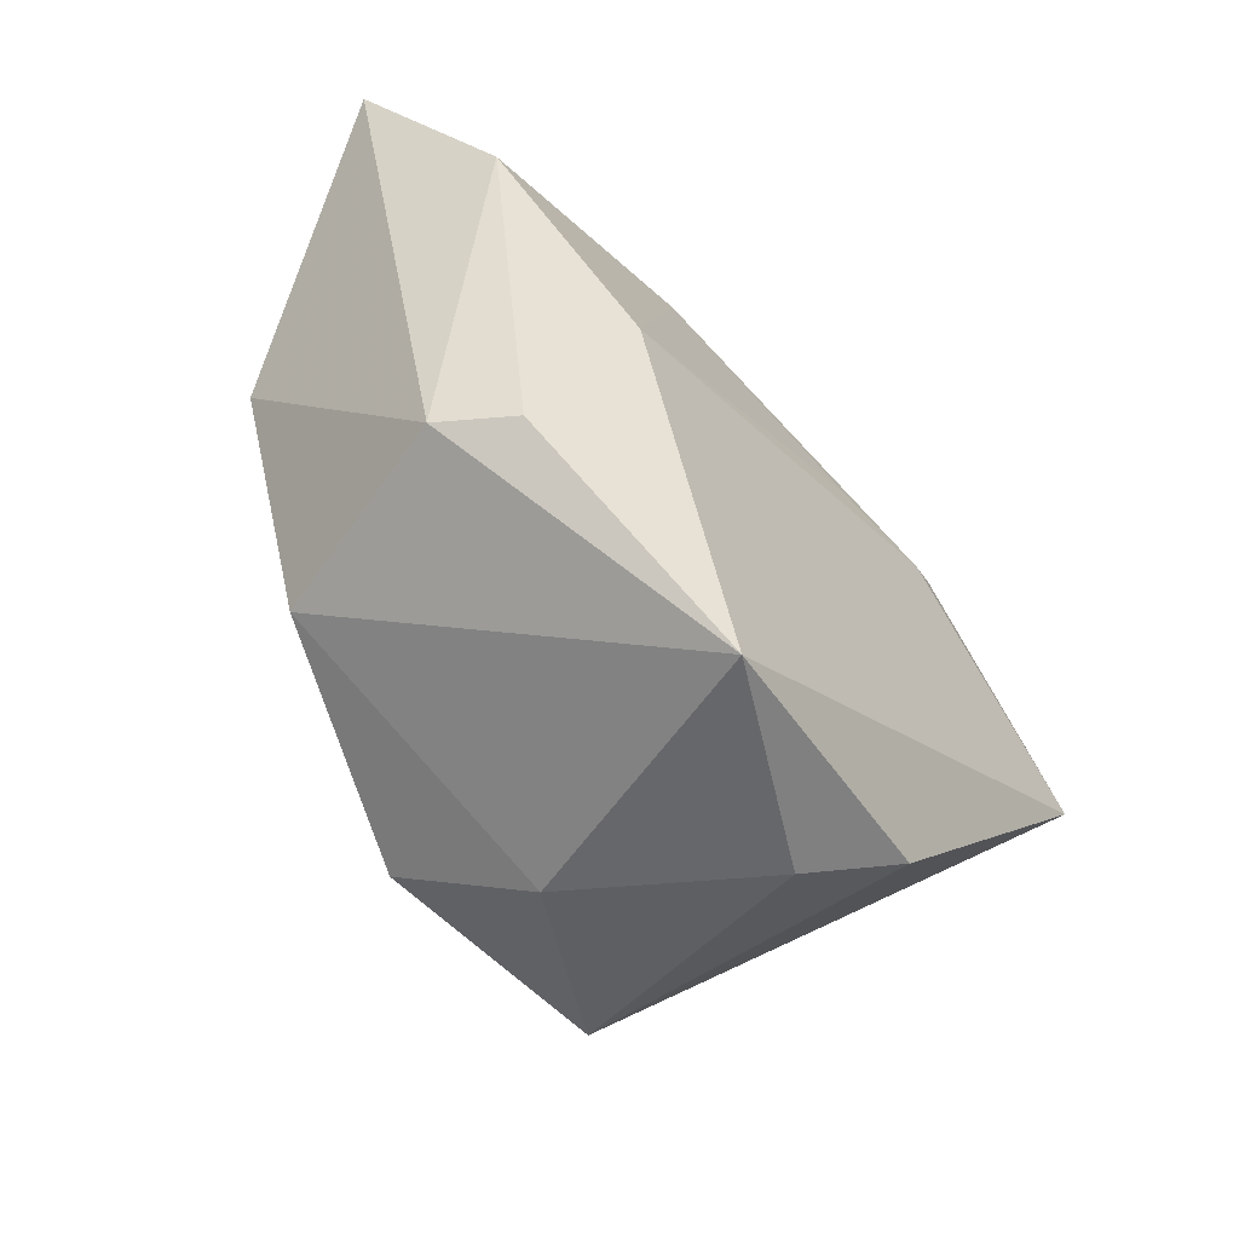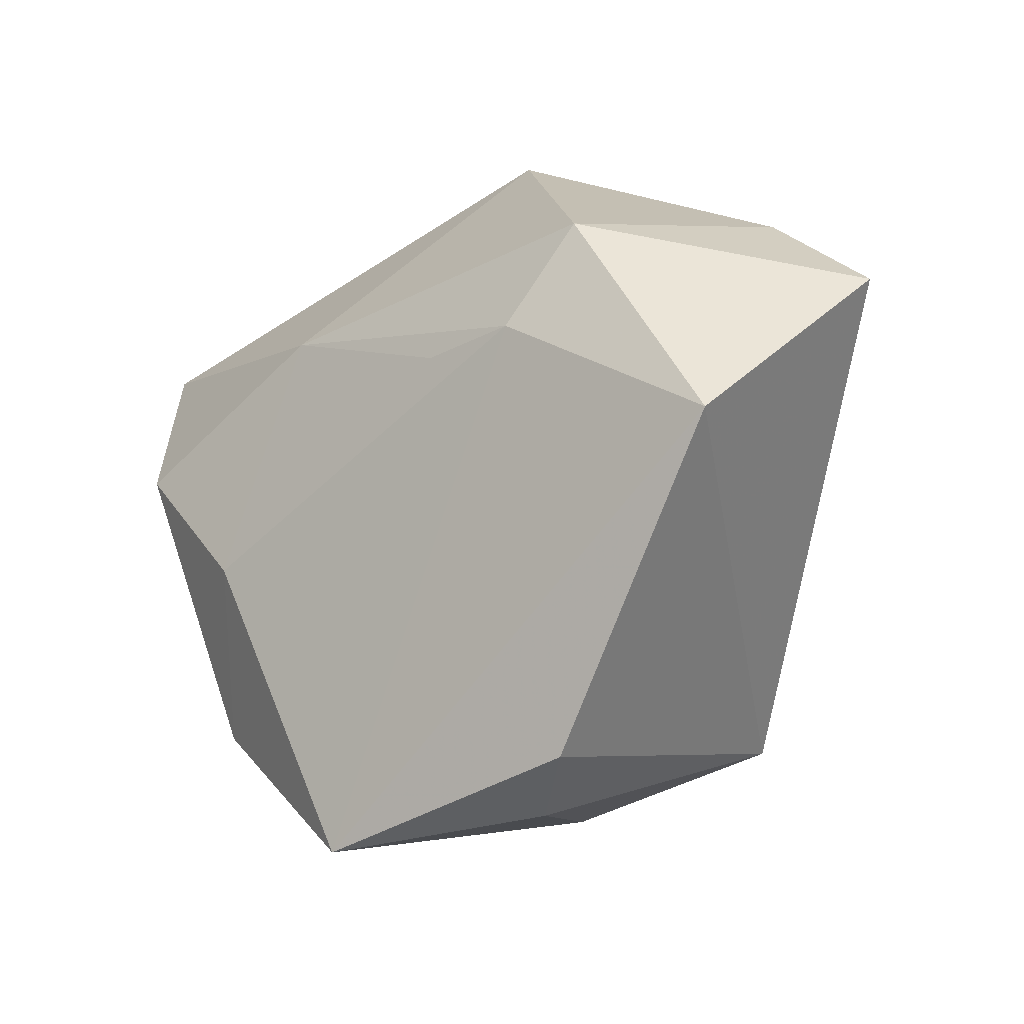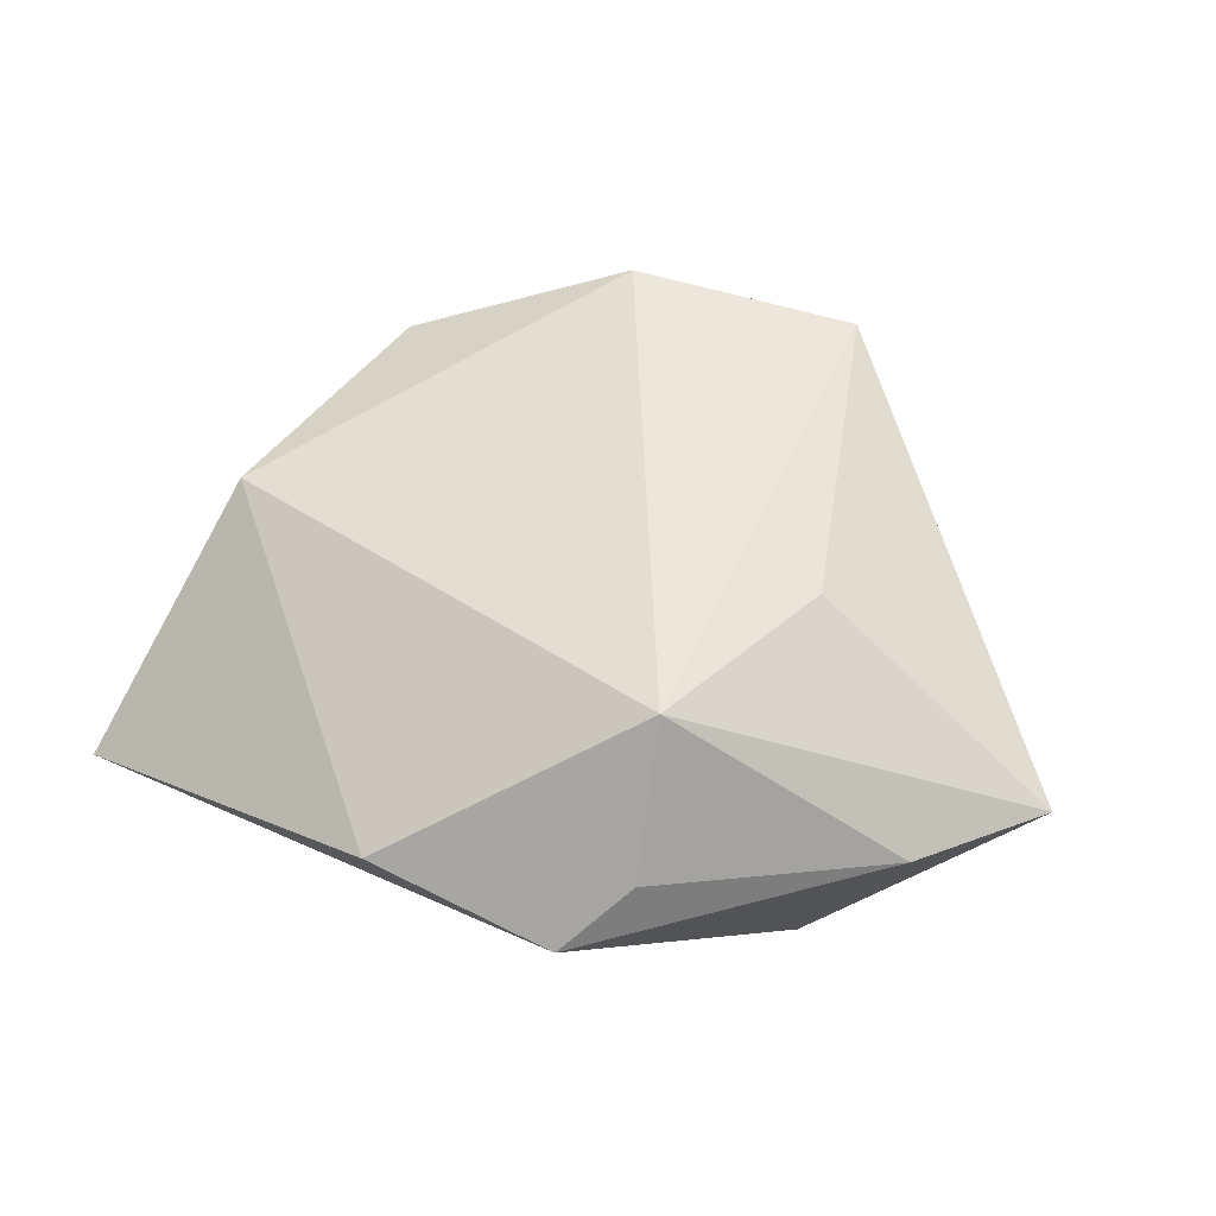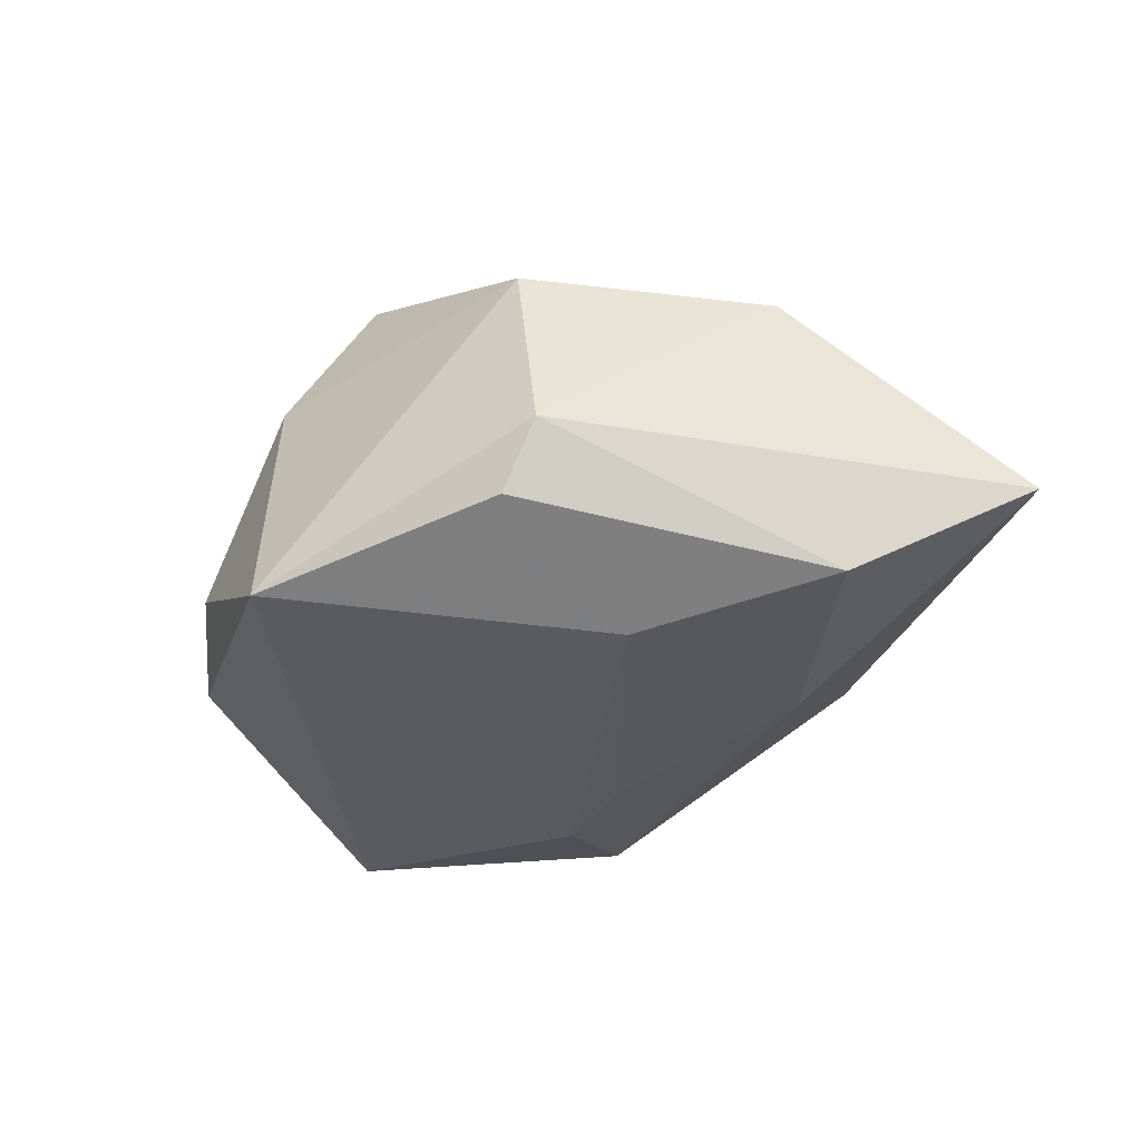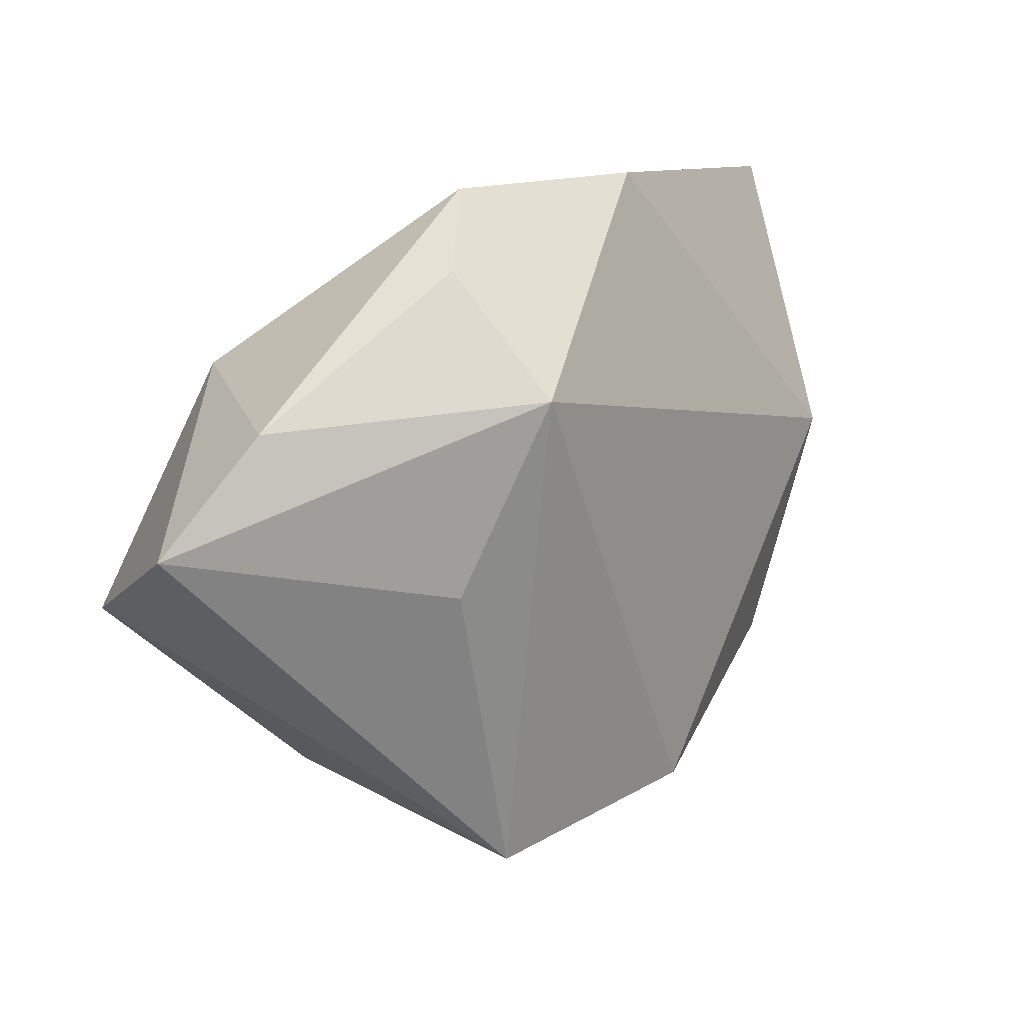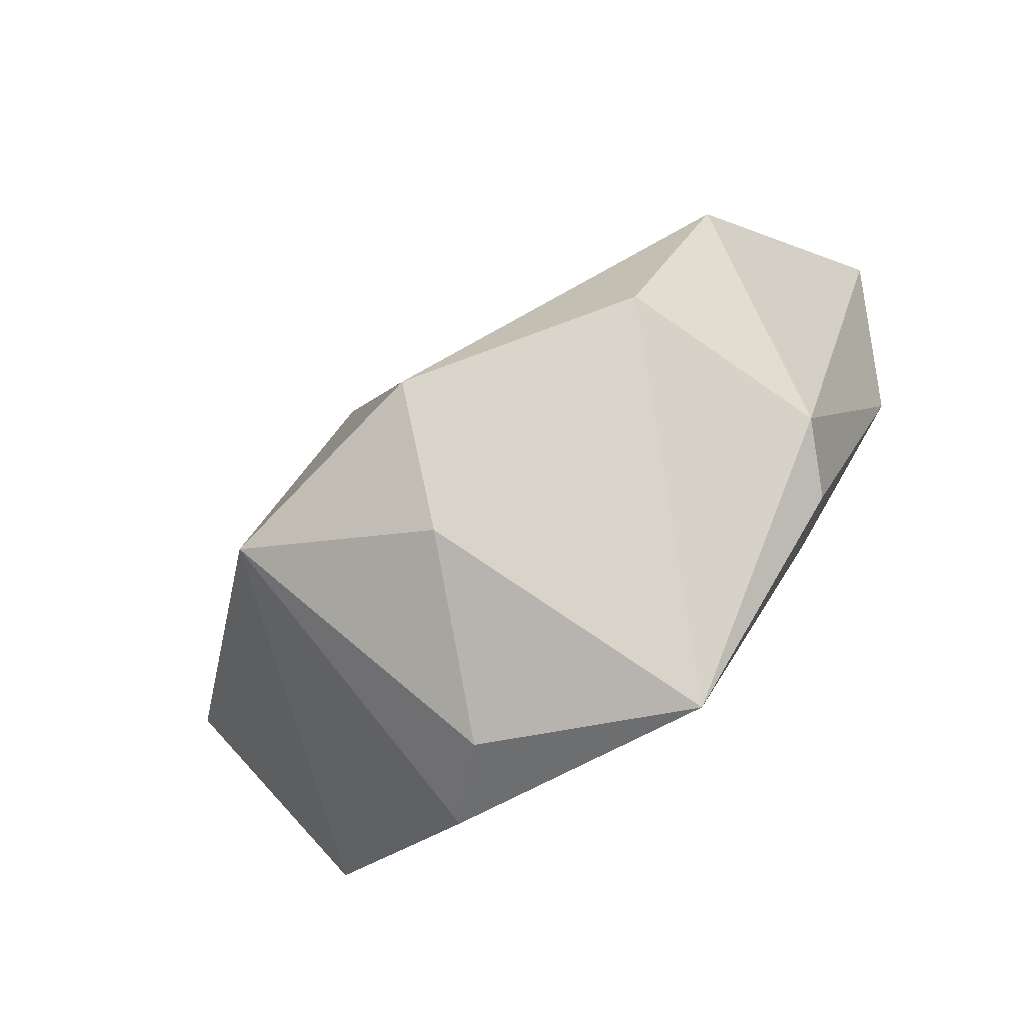
<metadata>
{"format":"obj","ext":"obj","renderer":"f3d","projection":"perspective","resolution":1024,"background":"white","views":[{"elev":-61.8,"azim":129.1,"up":"+Y"},{"elev":-18.3,"azim":-139.7,"up":"+Y"},{"elev":49.4,"azim":-166.0,"up":"+Z"},{"elev":-30.7,"azim":60.1,"up":"+Z"},{"elev":32.0,"azim":-43.9,"up":"+Y"},{"elev":-76.1,"azim":38.9,"up":"+Y"}]}
</metadata>
<code>
v 0.004539 -0.02971 0.02813
v -0.02884 0.02447 -0.02013
v -0.04068 0.02912 0.004143
v -0.01308 0.04081 0.00626
v 0.04539 0.009153 -0.01837
v 0.03085 -0.02401 0.01831
v -0.02243 -0.03043 0.02486
v 0.05457 0.02965 -0.006376
v 0.03344 -0.02699 -0.01337
v 0.04298 0.003463 0.0167
v 0.01622 0.04411 0.005956
v -0.02075 0.01278 -0.02297
v -0.002075 -0.03819 0.01394
v 0.02709 -0.007557 -0.02209
v 0.0174 0.0218 -0.01903
v 0.009456 -0.04511 -0.01909
v -0.00828 0.01221 -0.02231
v -0.01368 -0.0419 -0.007549
v 0.03801 -0.02541 -0.005445
v -0.02587 0.008285 0.02083
v -0.02215 -0.03739 -0.01515
v -0.005635 0.04657 -0.0005562
v -0.04764 -0.003453 -0.02132
v -0.05468 0.01768 0.002679
v -0.01288 0.02992 0.02237
f 24 23 7
f 24 25 3
f 7 23 21
f 21 23 16
f 2 24 3
f 23 24 2
f 22 2 3
f 7 25 20
f 20 24 7
f 25 24 20
f 8 22 11
f 11 22 25
f 3 25 4
f 4 22 3
f 25 22 4
f 18 21 16
f 16 13 18
f 7 21 18
f 18 13 7
f 10 19 8
f 8 11 10
f 10 11 25
f 16 23 12
f 12 14 16
f 23 2 12
f 8 19 5
f 19 10 6
f 6 13 16
f 16 19 6
f 9 19 16
f 9 5 19
f 16 14 9
f 14 5 9
f 15 5 14
f 15 12 2
f 8 5 15
f 15 22 8
f 2 22 15
f 7 13 1
f 13 6 1
f 1 6 10
f 1 25 7
f 1 10 25
f 14 12 17
f 17 15 14
f 12 15 17

</code>
